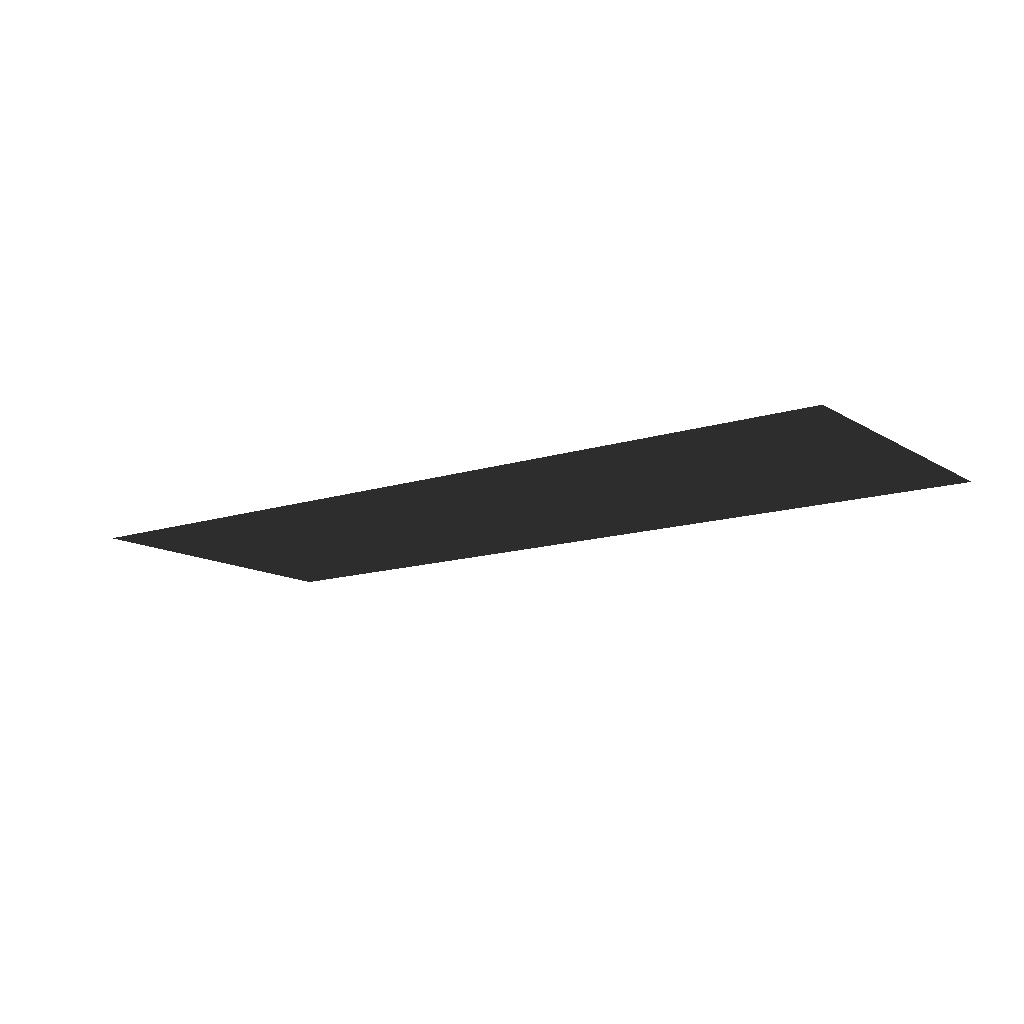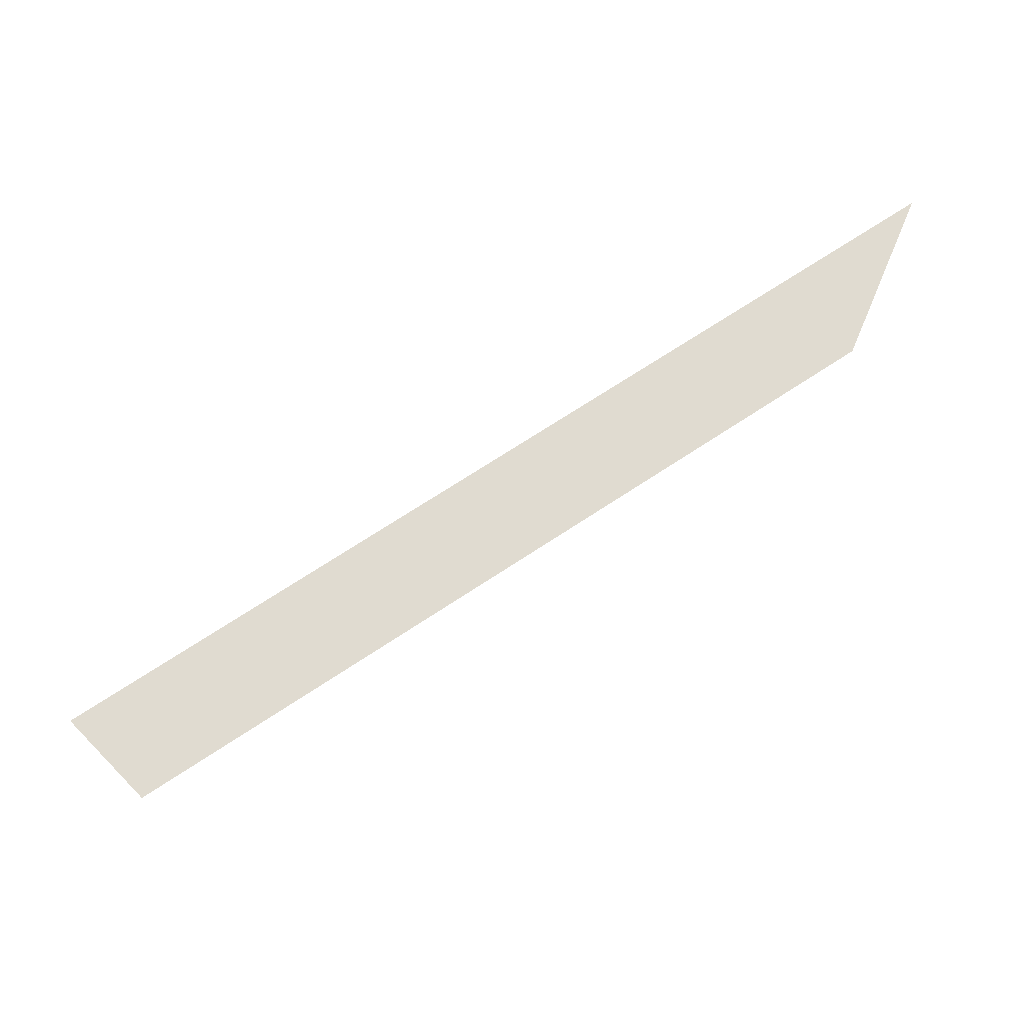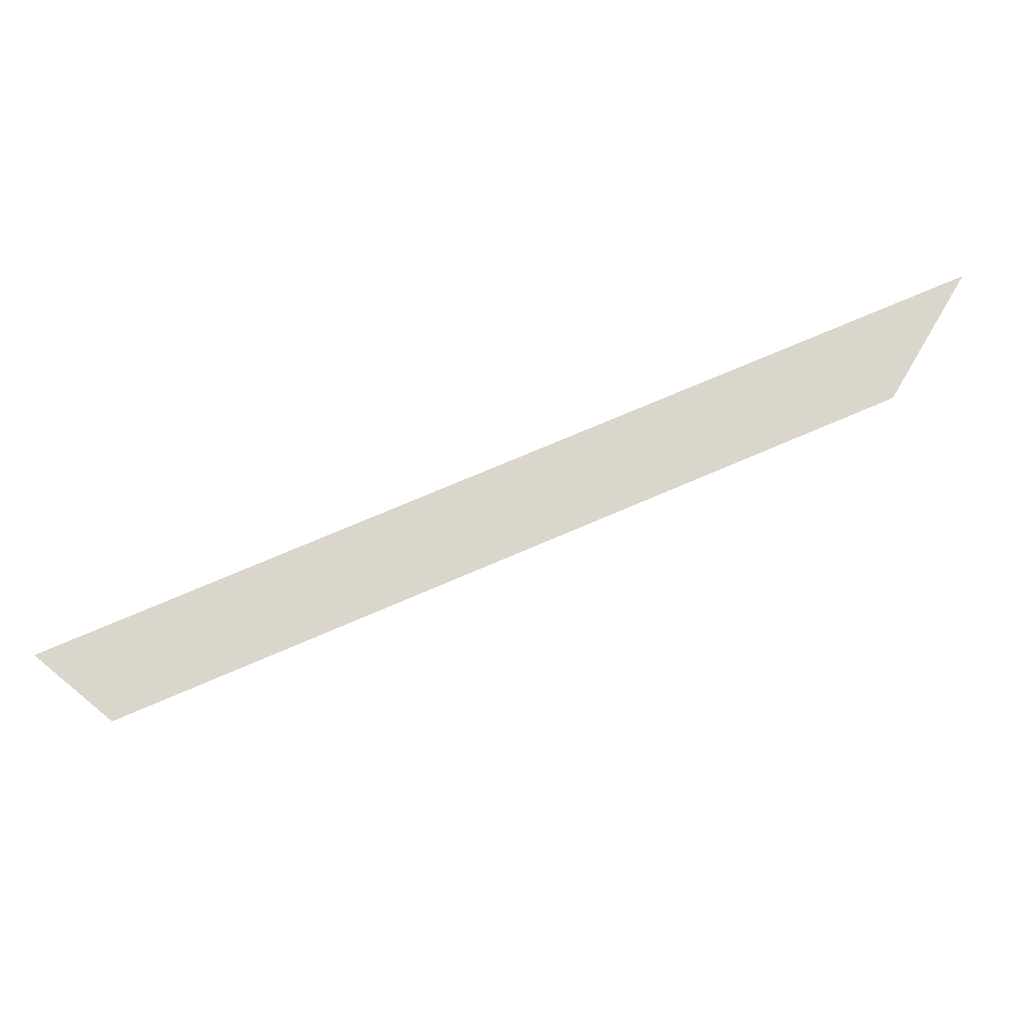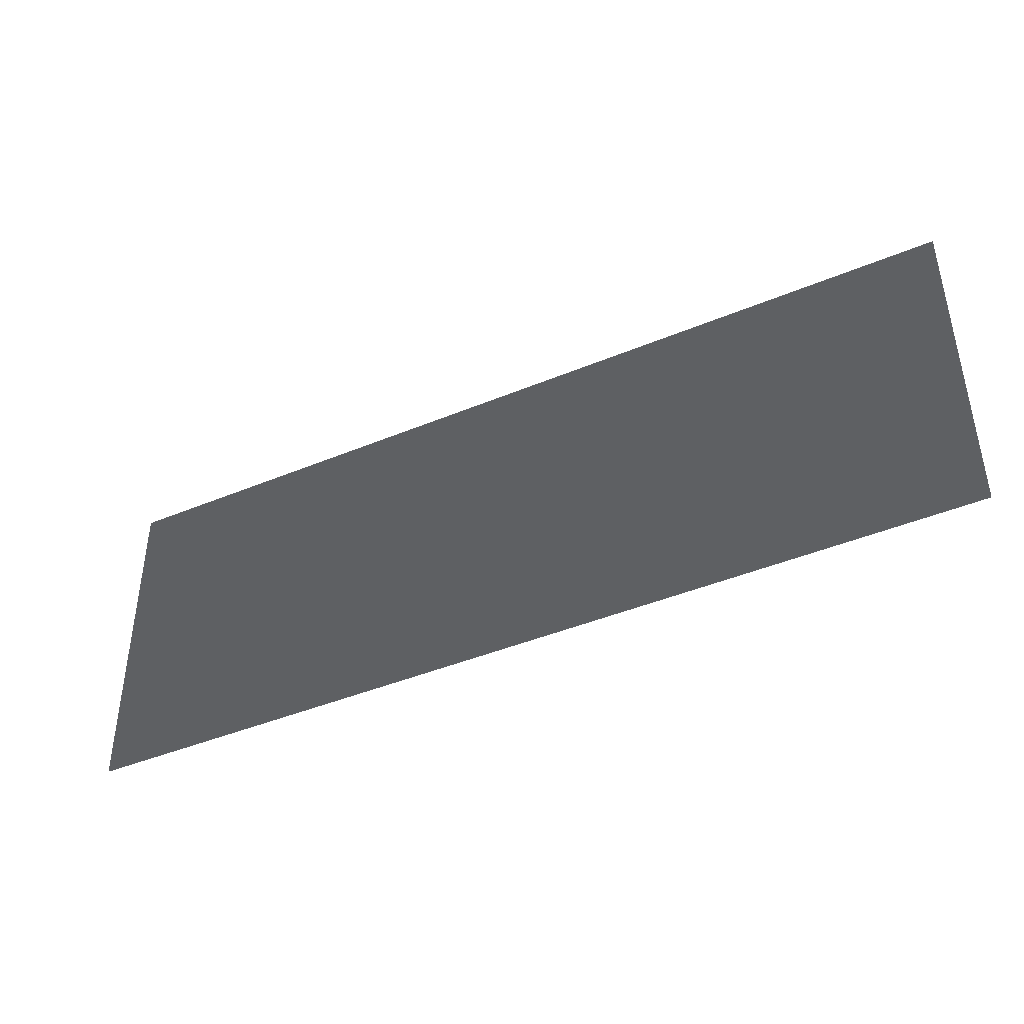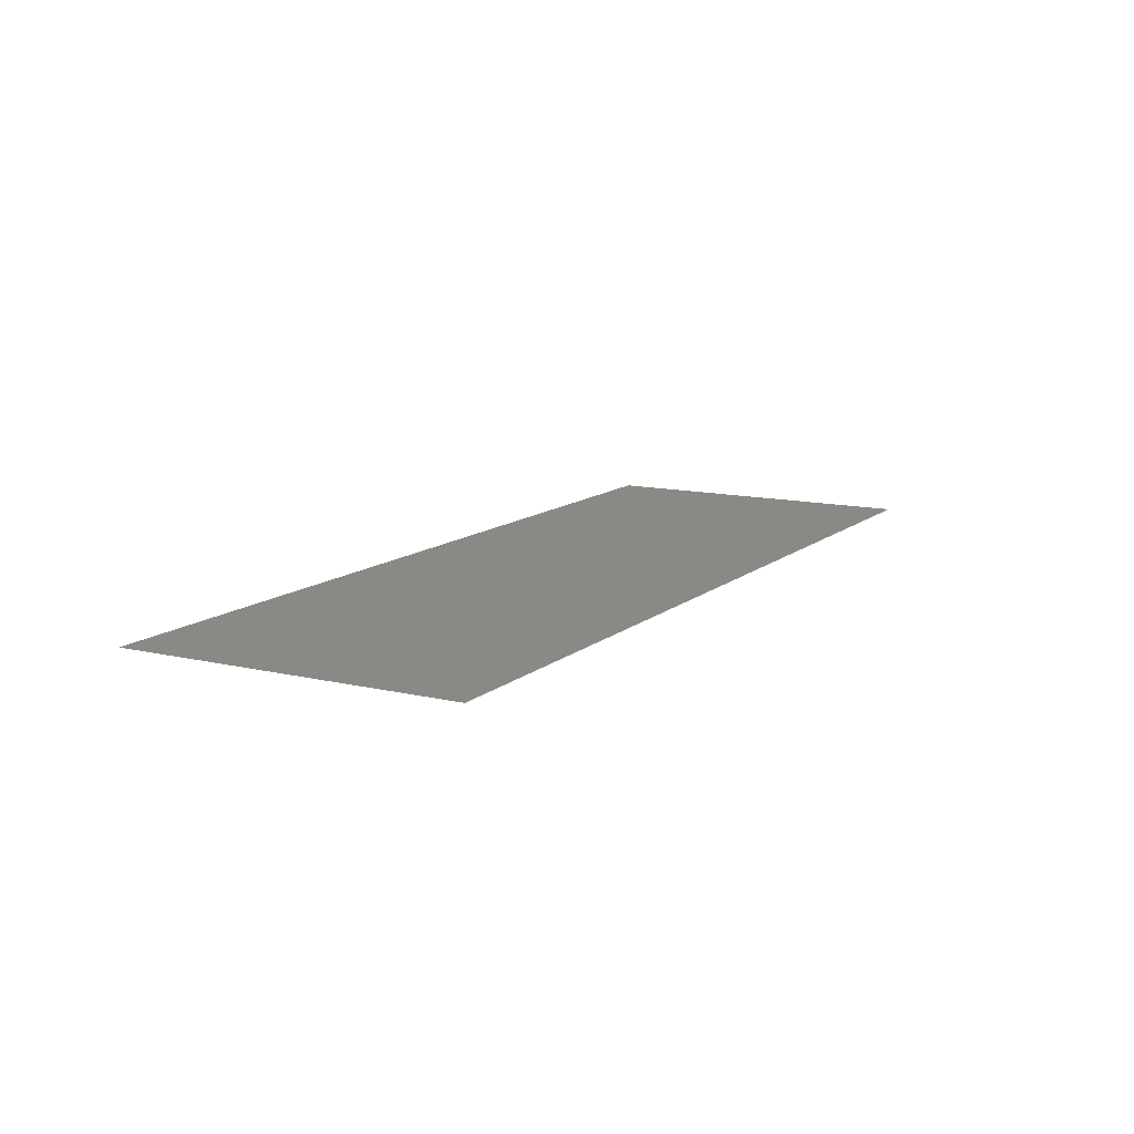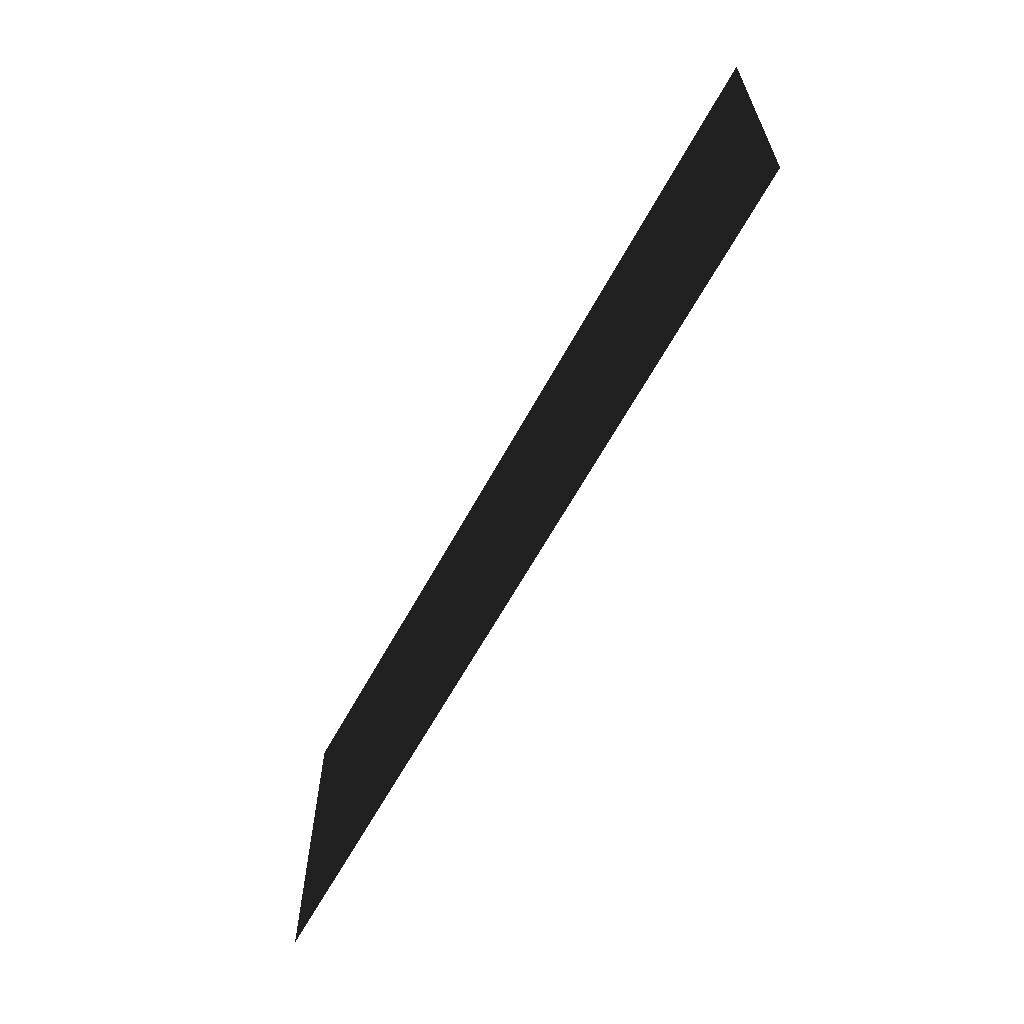
<metadata>
{"format":"obj","ext":"obj","renderer":"f3d","projection":"perspective","resolution":1024,"background":"white","views":[{"elev":-13.2,"azim":-143.7,"up":"+Z"},{"elev":70.2,"azim":-33.5,"up":"+Y"},{"elev":73.8,"azim":-23.2,"up":"+Y"},{"elev":-42.1,"azim":-153.3,"up":"+Y"},{"elev":12.1,"azim":119.2,"up":"+Z"},{"elev":-63.0,"azim":61.4,"up":"+Y"}]}
</metadata>
<code>
v 0.4597 0.1696 0.006156
v 0.4597 -0.1696 0.006156
v -0.4597 -0.1696 0.006156
v -0.4597 0.1696 0.006156
g Platform_for_grass(Clone)_36741_707
f 1 3 2
f 1 4 3

</code>
